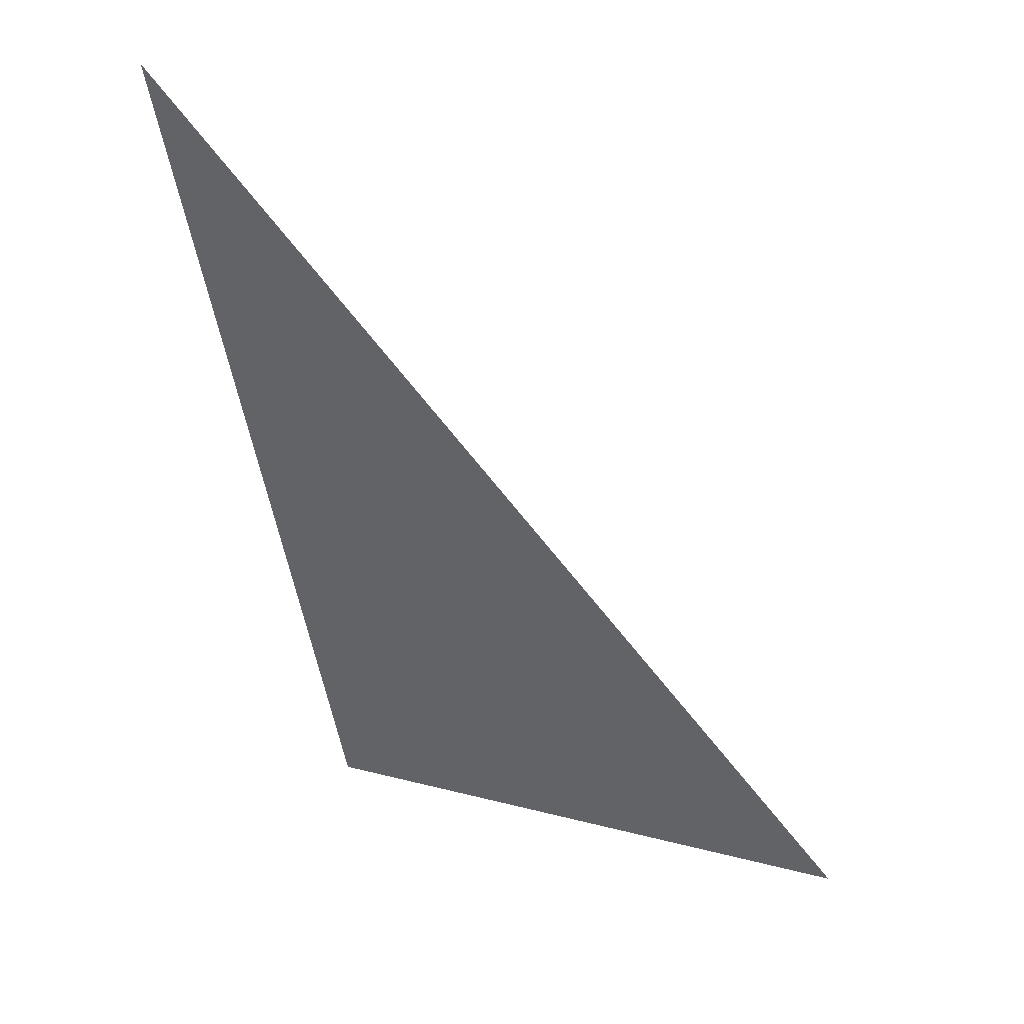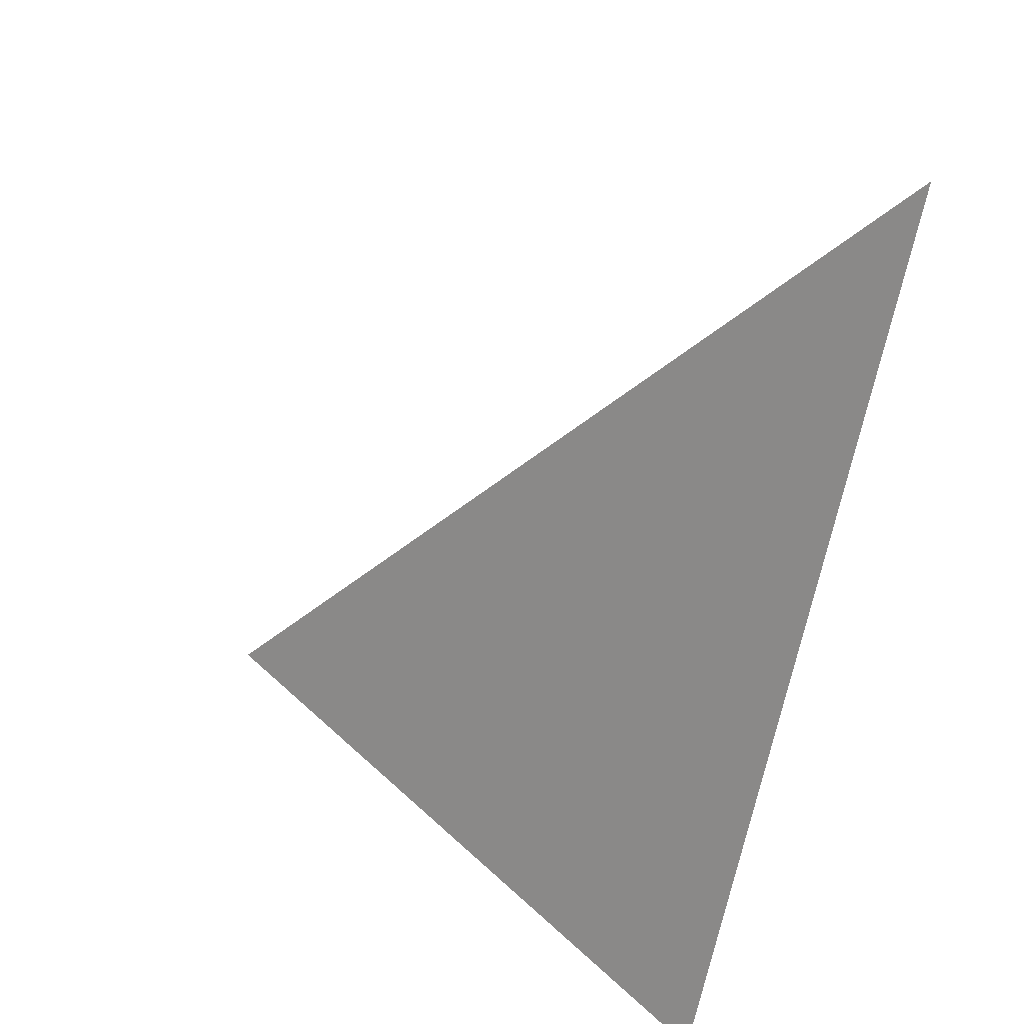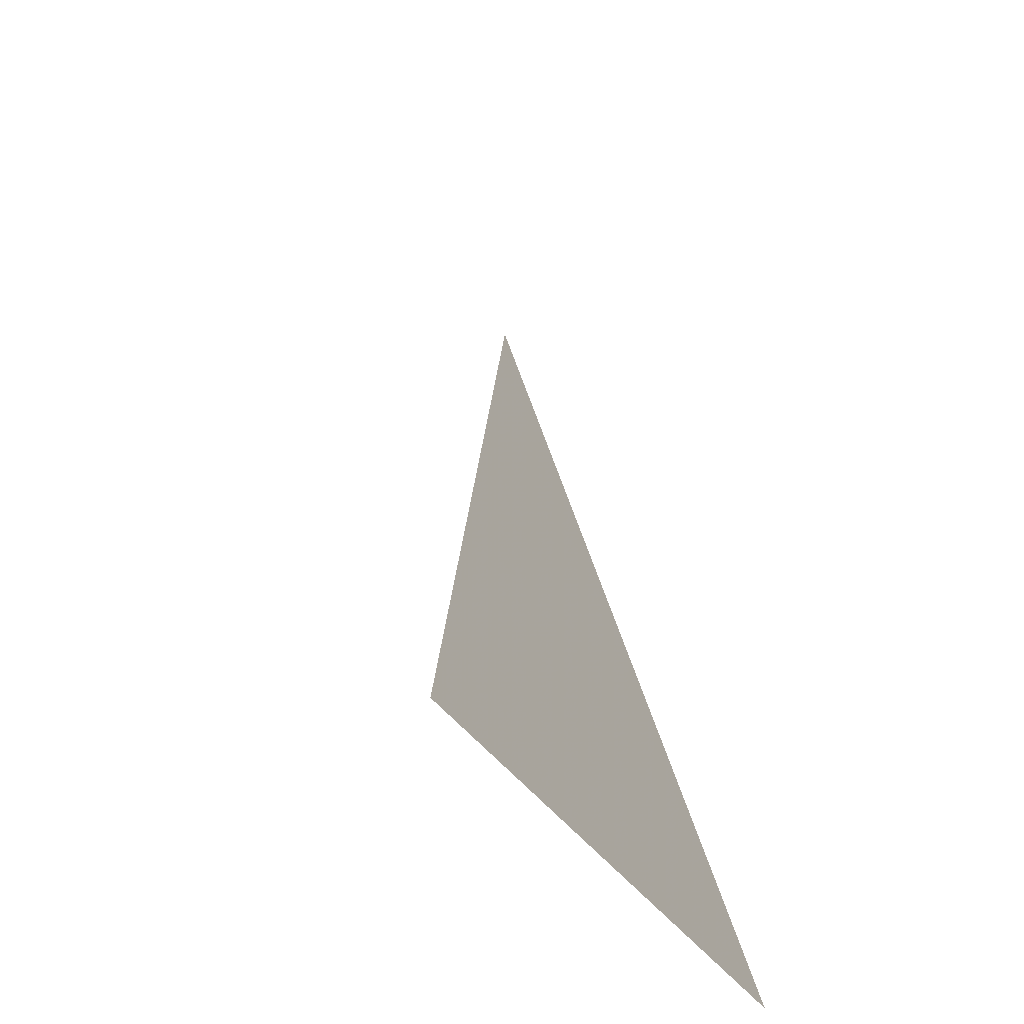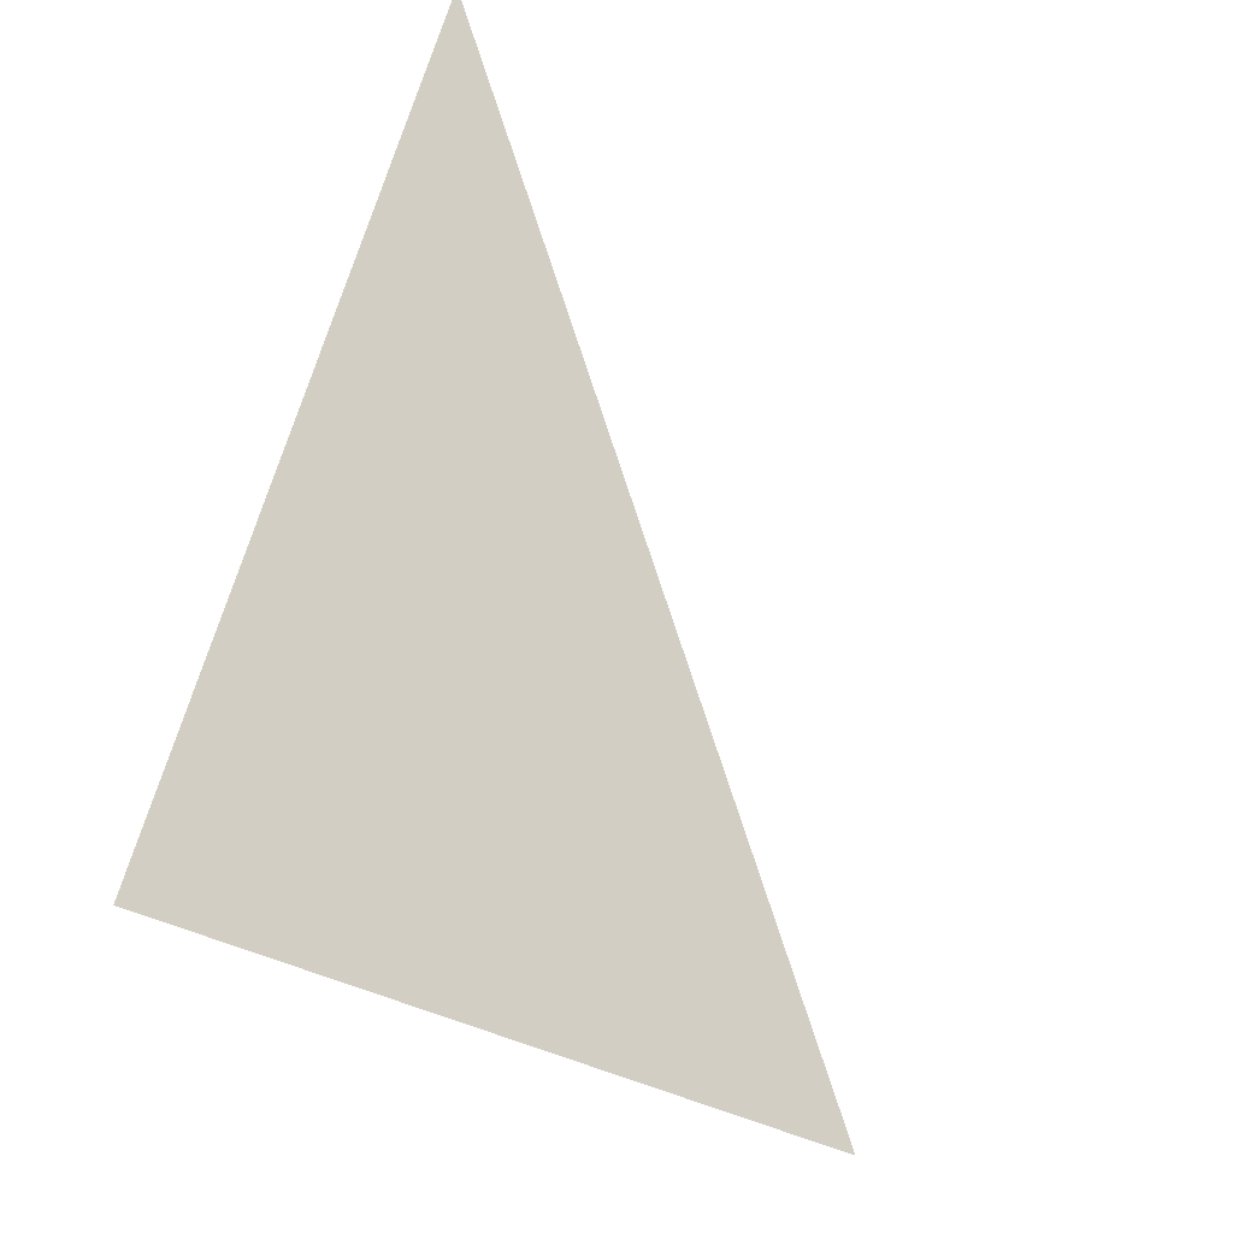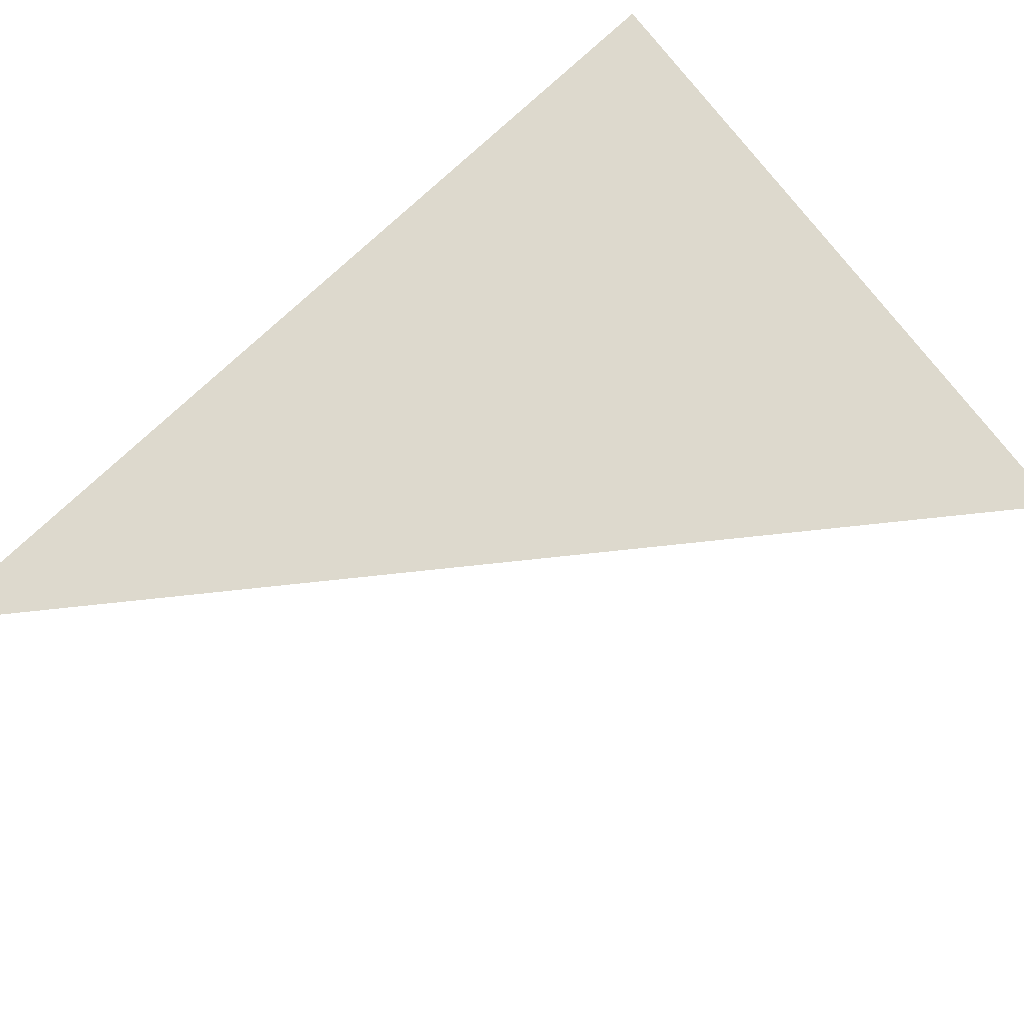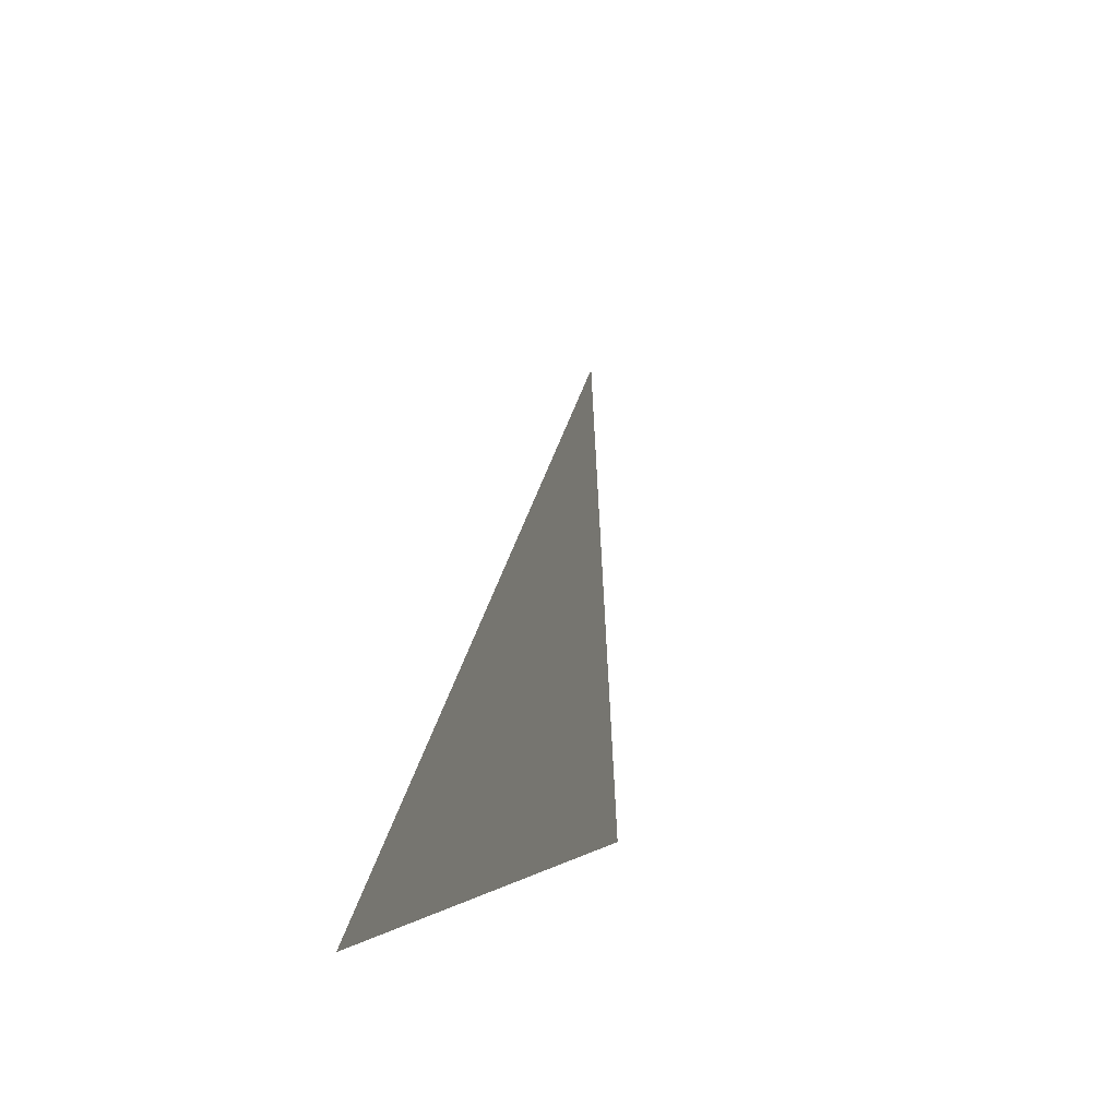
<metadata>
{"format":"obj","ext":"obj","renderer":"f3d","projection":"perspective","resolution":1024,"background":"white","views":[{"elev":19.5,"azim":-145.5,"up":"+Y"},{"elev":38.6,"azim":38.2,"up":"+Y"},{"elev":-27.0,"azim":-68.4,"up":"+Y"},{"elev":-47.1,"azim":135.1,"up":"+Y"},{"elev":49.6,"azim":-129.4,"up":"+Z"},{"elev":70.3,"azim":106.6,"up":"+Y"}]}
</metadata>
<code>
v 278 365 259.6
v 271 357 261.8
v 278 356 262.6
f 3 1 2

</code>
